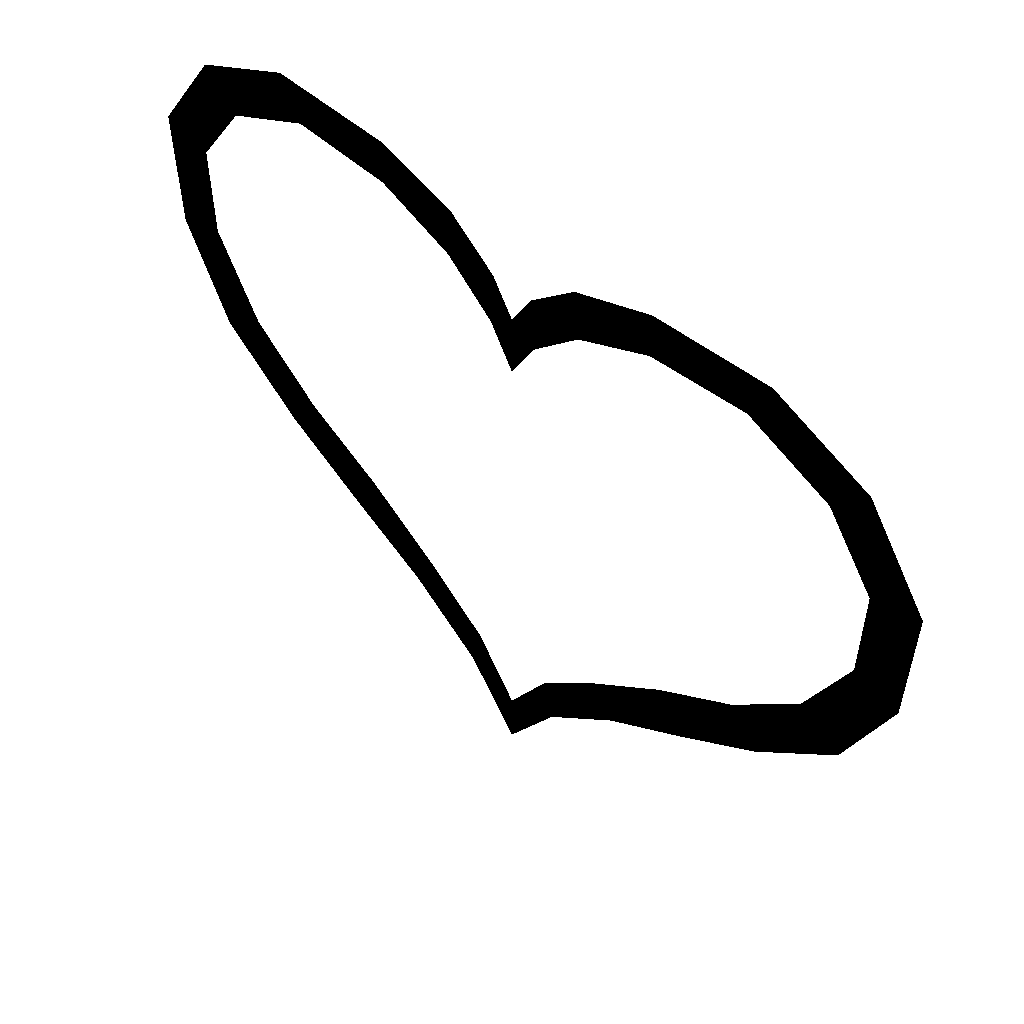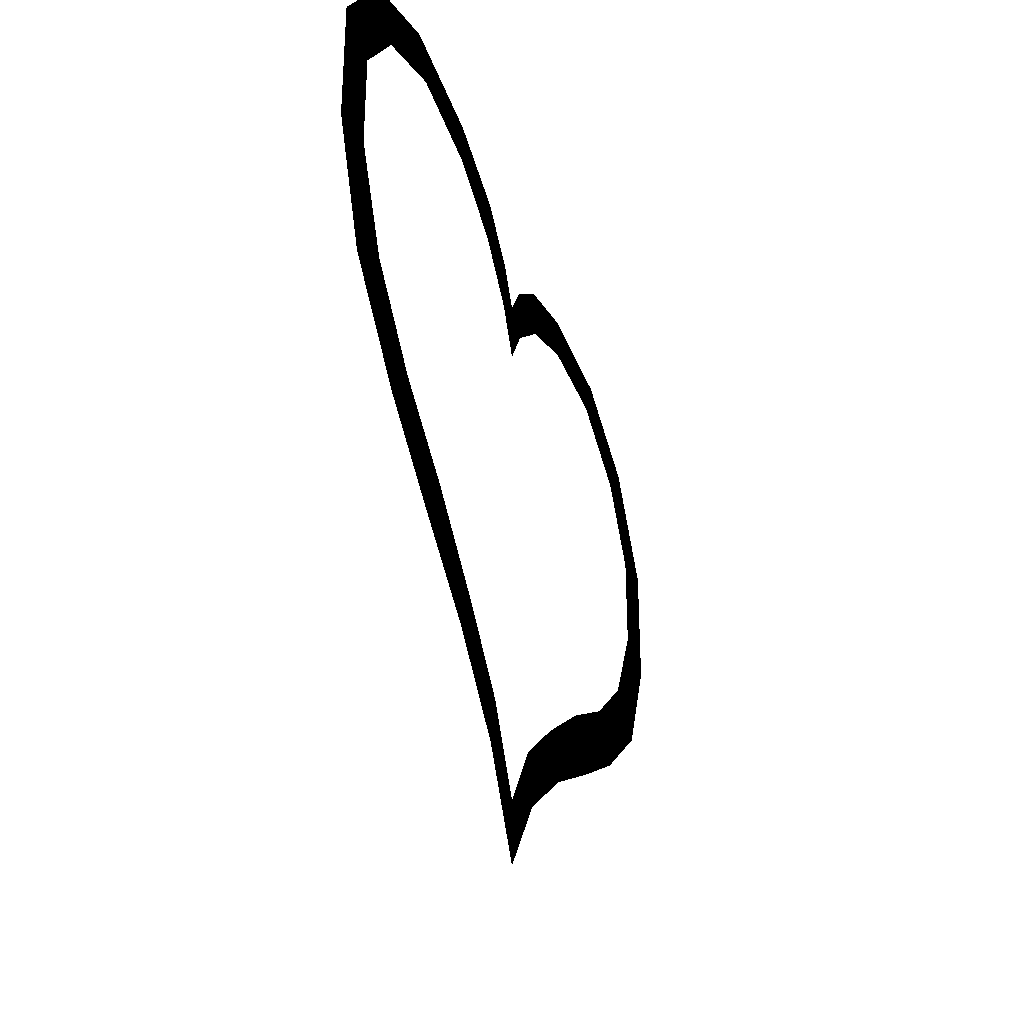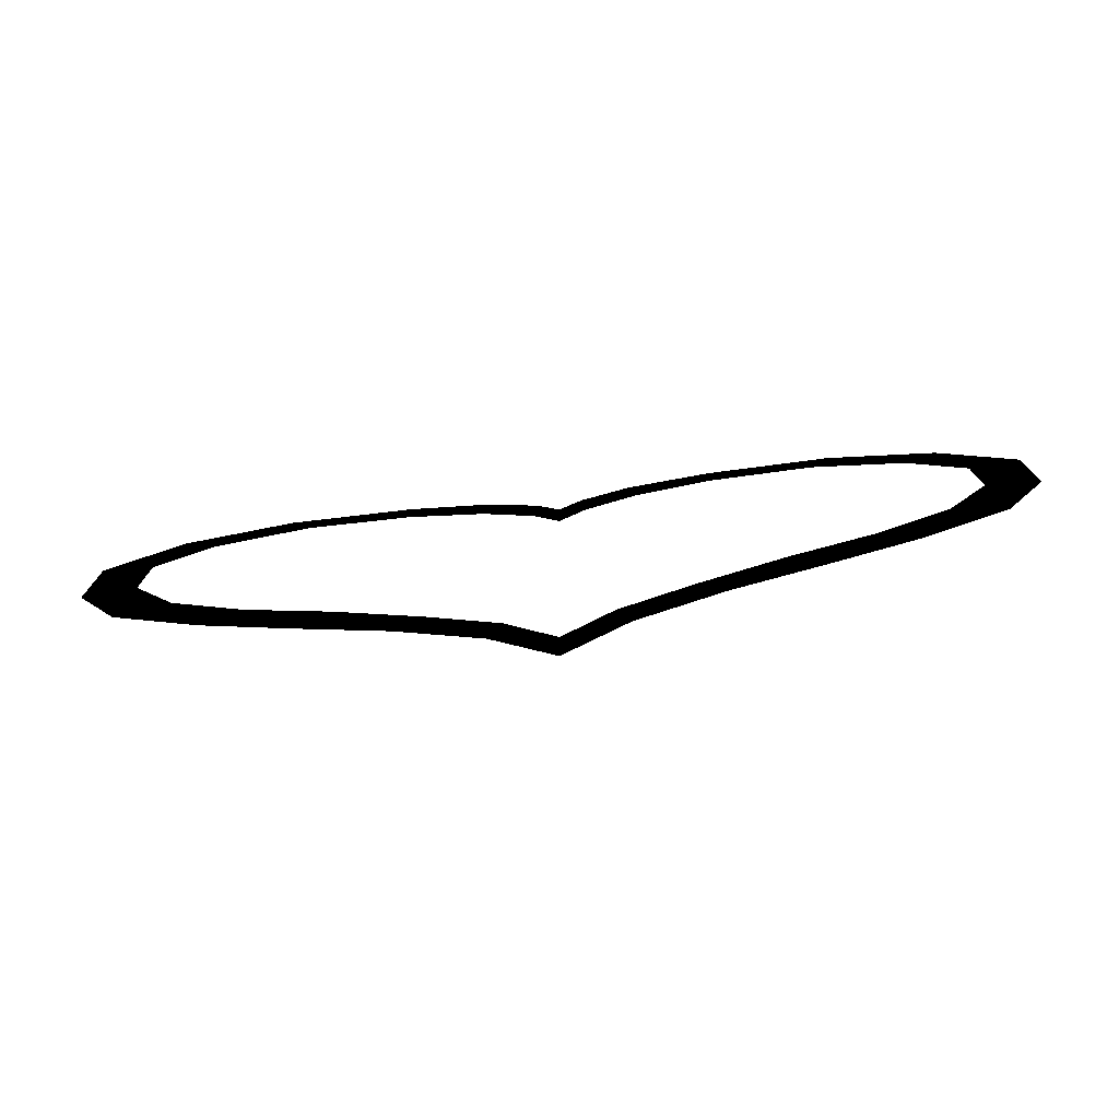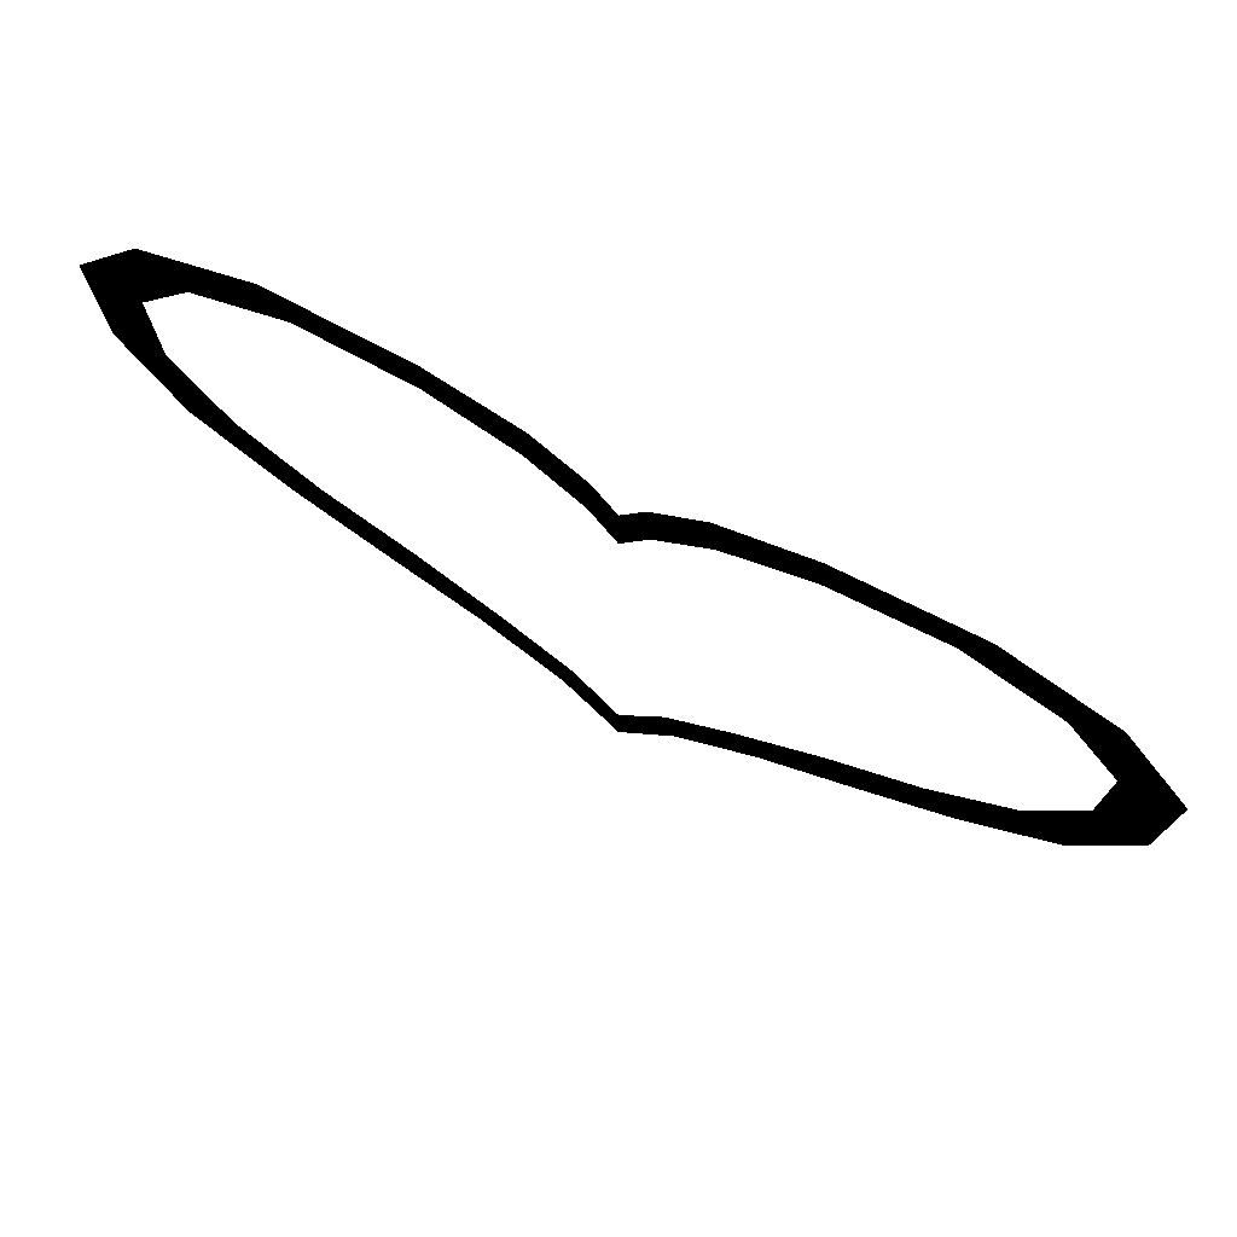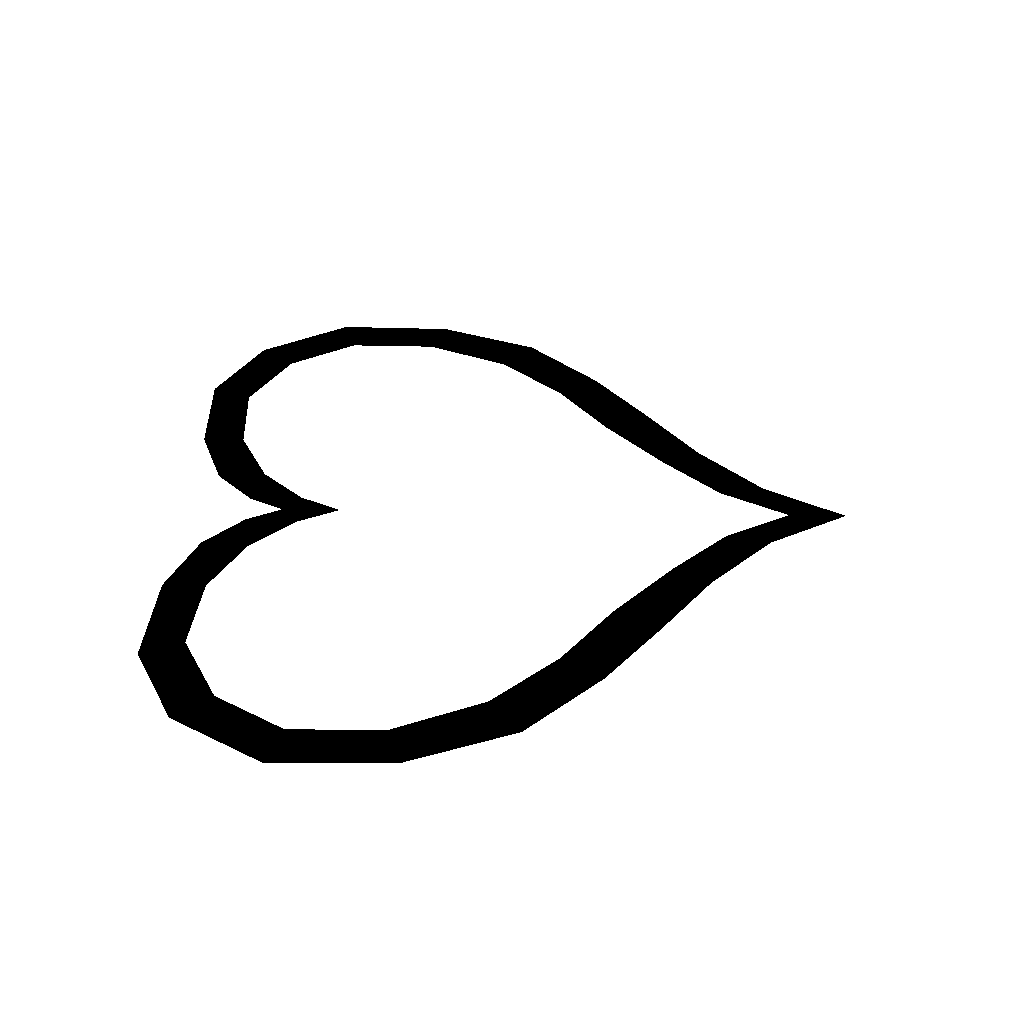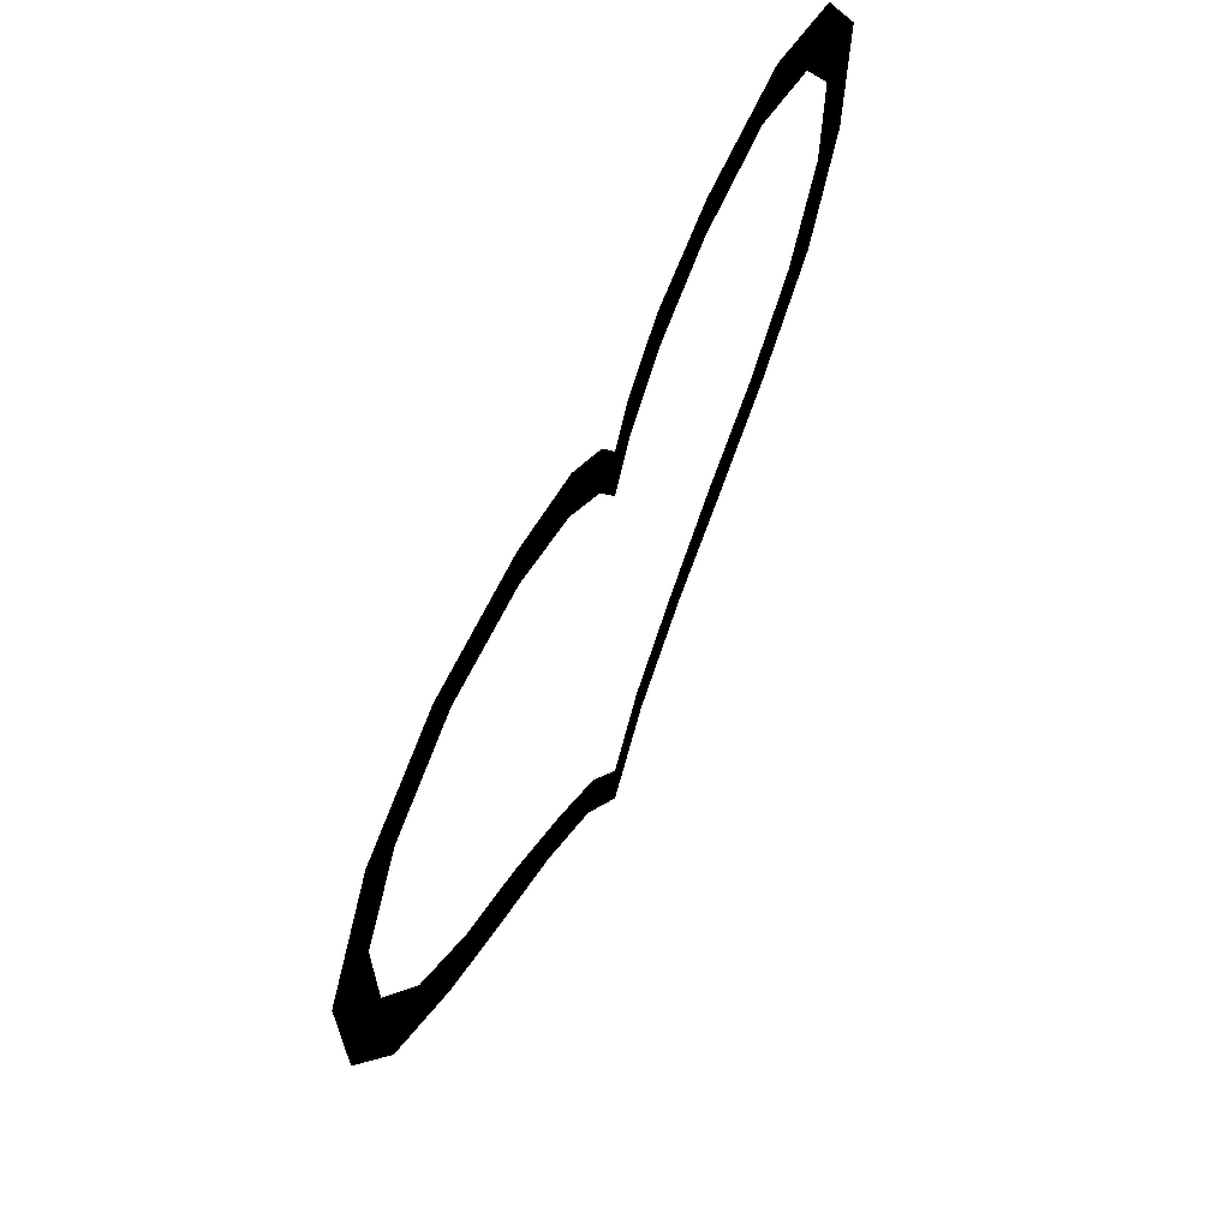
<metadata>
{"format":"obj","ext":"obj","renderer":"f3d","projection":"perspective","resolution":1024,"background":"white","views":[{"elev":51.4,"azim":42.2,"up":"+Y"},{"elev":-38.5,"azim":-70.9,"up":"+Y"},{"elev":-79.5,"azim":7.0,"up":"+Y"},{"elev":74.3,"azim":27.2,"up":"+Y"},{"elev":33.8,"azim":-88.8,"up":"+Z"},{"elev":64.2,"azim":-65.1,"up":"+Y"}]}
</metadata>
<code>
g Cleo_Prop_Heart_02
v -0.02895 0.2841 4.768e-07
v -4.768e-07 0.3069 4.768e-07
v -4.768e-07 0.2296 4.768e-07
v 0.02895 0.2841 4.768e-07
v -0.02517 0.3527 4.768e-07
v 0.02517 0.3527 4.768e-07
v -0.08636 0.341 4.768e-07
v 0.08636 0.341 4.768e-07
v -0.0801 0.403 4.768e-07
v 0.0801 0.403 4.768e-07
v -0.1749 0.3824 4.768e-07
v 0.1749 0.3824 4.768e-07
v -0.1747 0.4378 4.768e-07
v 0.1747 0.4378 4.768e-07
v -0.2917 0.3899 4.768e-07
v 0.2917 0.3899 4.768e-07
v -0.3157 0.4435 4.768e-07
v 0.3157 0.4435 4.768e-07
v -0.3931 0.3398 4.768e-07
v 0.3931 0.3398 4.768e-07
v -0.4339 0.386 4.768e-07
v 0.4339 0.386 4.768e-07
v -0.4518 0.2503 4.768e-07
v 0.4518 0.2503 4.768e-07
v -0.5102 0.2678 4.768e-07
v 0.5102 0.2678 4.768e-07
v -0.4502 0.1318 4.768e-07
v 0.4502 0.1318 4.768e-07
v -0.5066 0.1131 4.768e-07
v 0.5066 0.1131 4.768e-07
v -0.3971 0.01937 4.768e-07
v 0.3971 0.01937 4.768e-07
v -0.4509 -0.02056 4.768e-07
v 0.4509 -0.02056 4.768e-07
v -0.3139 -0.06413 4.768e-07
v 0.3139 -0.06413 4.768e-07
v -0.3516 -0.1167 4.768e-07
v 0.3516 -0.1167 4.768e-07
v -0.2193 -0.1296 4.768e-07
v 0.2193 -0.1296 4.768e-07
v -0.2531 -0.1882 4.768e-07
v 0.2531 -0.1882 4.768e-07
v -0.1264 -0.2078 4.768e-07
v 0.1264 -0.2078 4.768e-07
v -0.1538 -0.2565 4.768e-07
v 0.1538 -0.2565 4.768e-07
v -0.05136 -0.2807 4.768e-07
v 0.05136 -0.2807 4.768e-07
v -0.06433 -0.3391 4.768e-07
v 0.06433 -0.3391 4.768e-07
v -4.768e-07 -0.3684 4.768e-07
v -4.768e-07 -0.4435 4.768e-07
g Cleo_Prop_Heart_02_0
f 3 2 1
f 2 3 4
f 2 5 1
f 6 2 4
f 1 5 7
f 6 4 8
f 5 9 7
f 10 6 8
f 7 9 11
f 10 8 12
f 9 13 11
f 14 10 12
f 11 13 15
f 14 12 16
f 13 17 15
f 18 14 16
f 15 17 19
f 18 16 20
f 17 21 19
f 22 18 20
f 19 21 23
f 22 20 24
f 21 25 23
f 26 22 24
f 23 25 27
f 26 24 28
f 25 29 27
f 30 26 28
f 27 29 31
f 30 28 32
f 29 33 31
f 34 30 32
f 31 33 35
f 34 32 36
f 33 37 35
f 38 34 36
f 35 37 39
f 38 36 40
f 37 41 39
f 42 38 40
f 39 41 43
f 42 40 44
f 41 45 43
f 46 42 44
f 43 45 47
f 46 44 48
f 45 49 47
f 50 46 48
f 47 49 51
f 50 48 51
f 49 52 51
f 52 50 51

</code>
